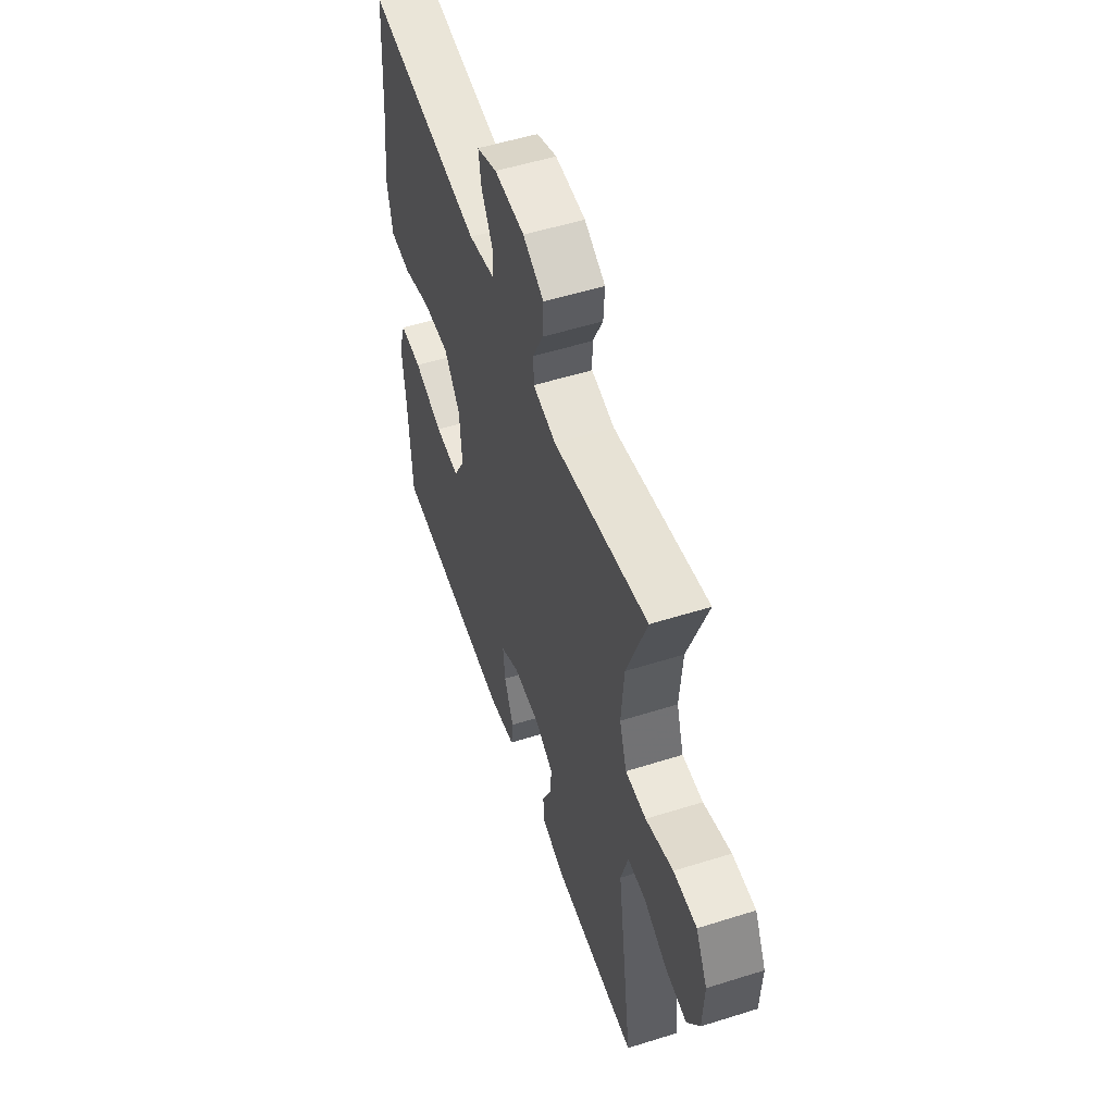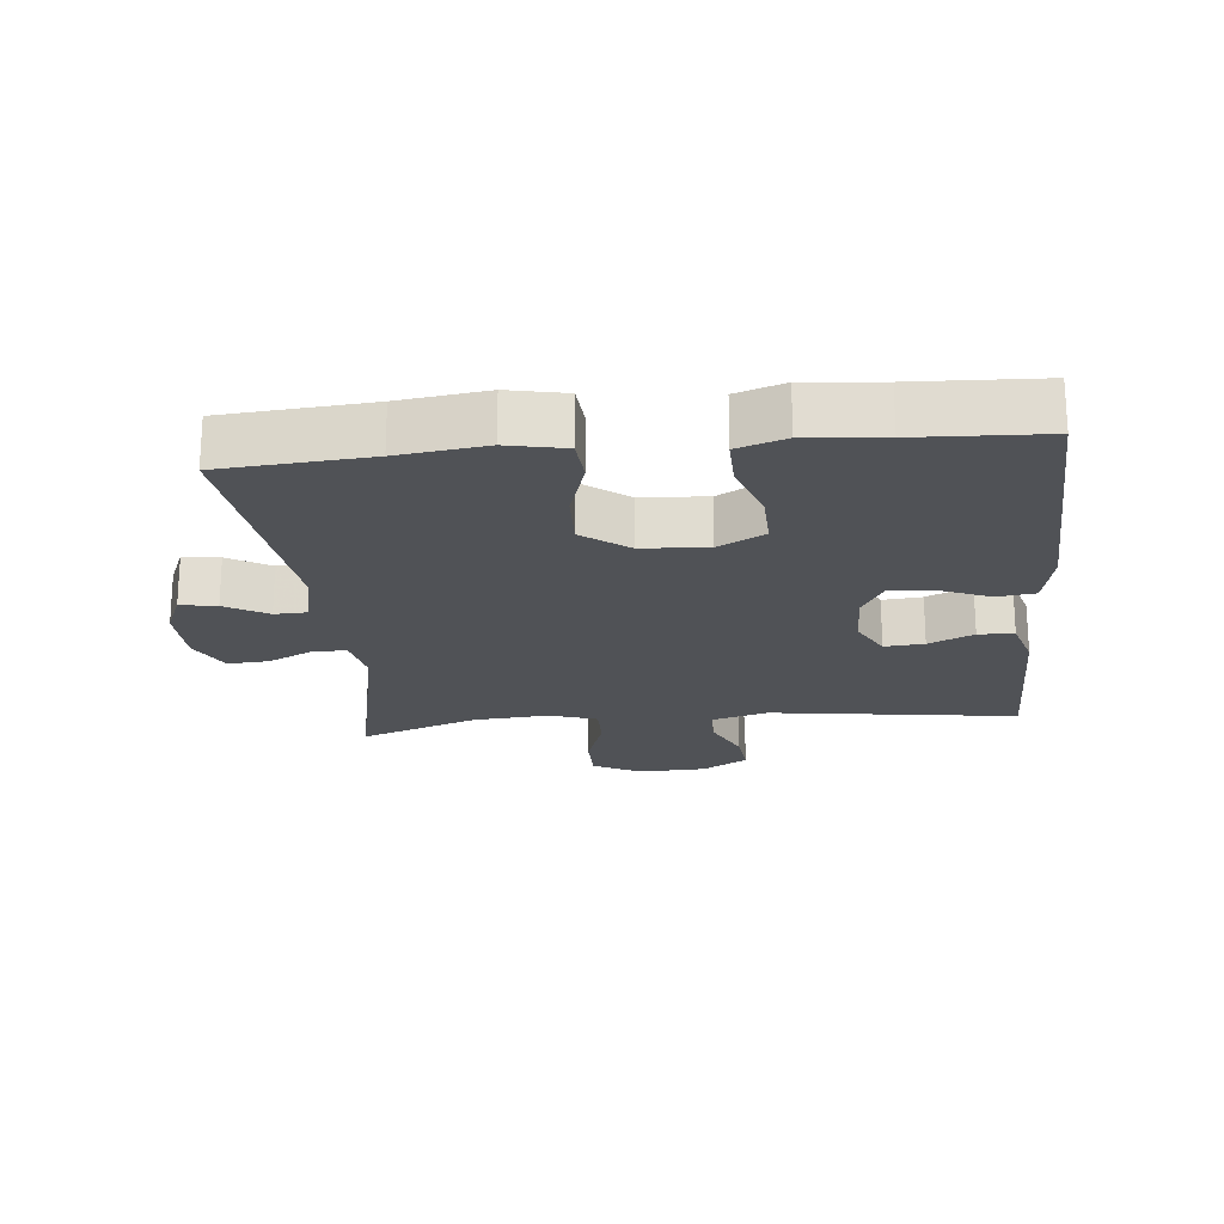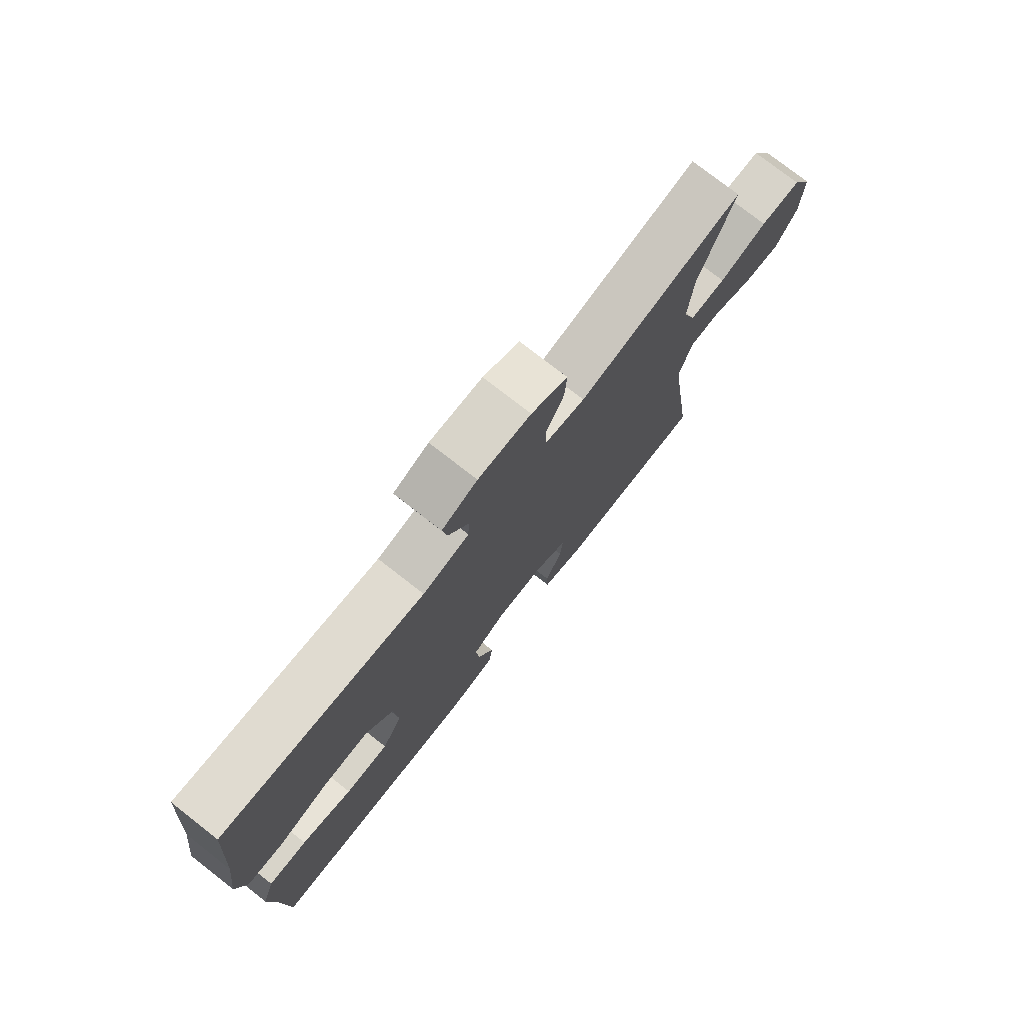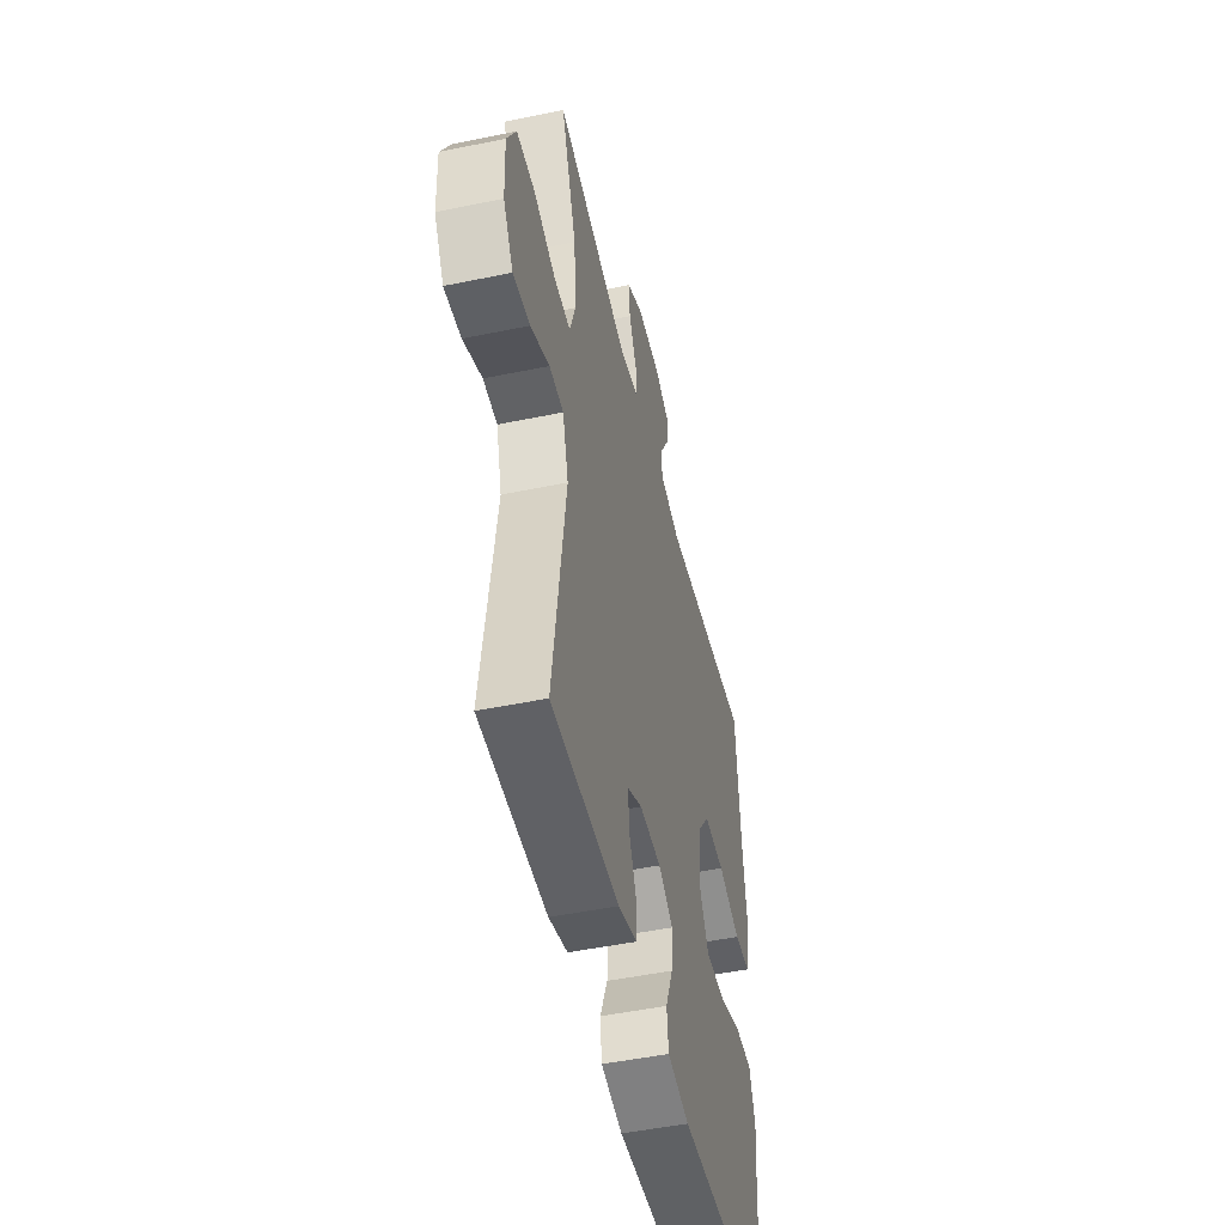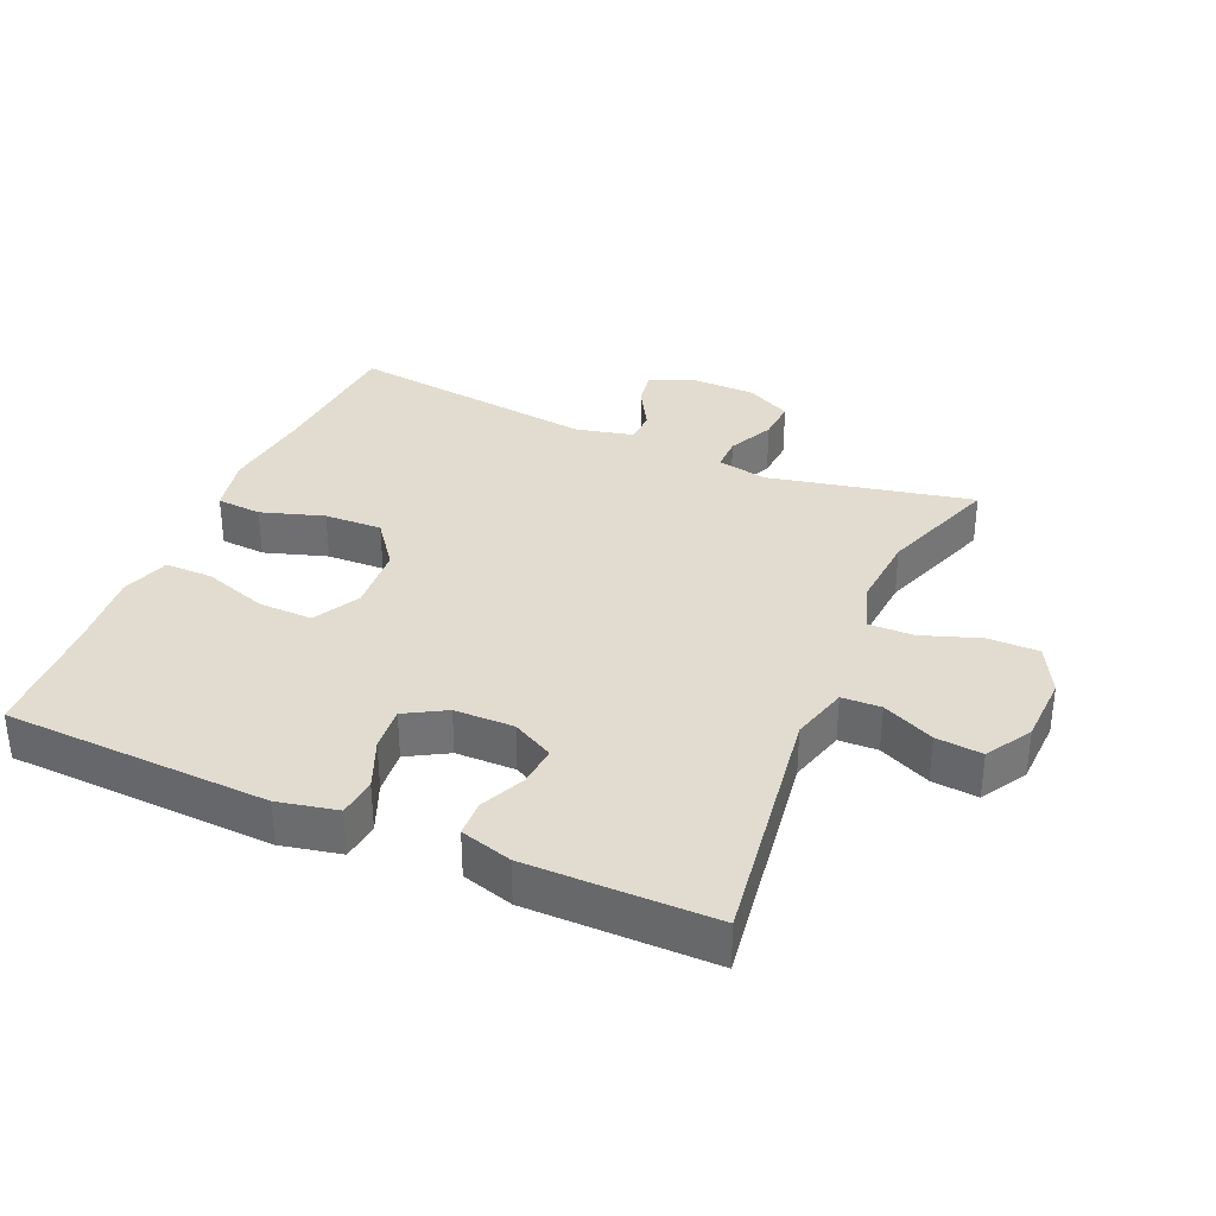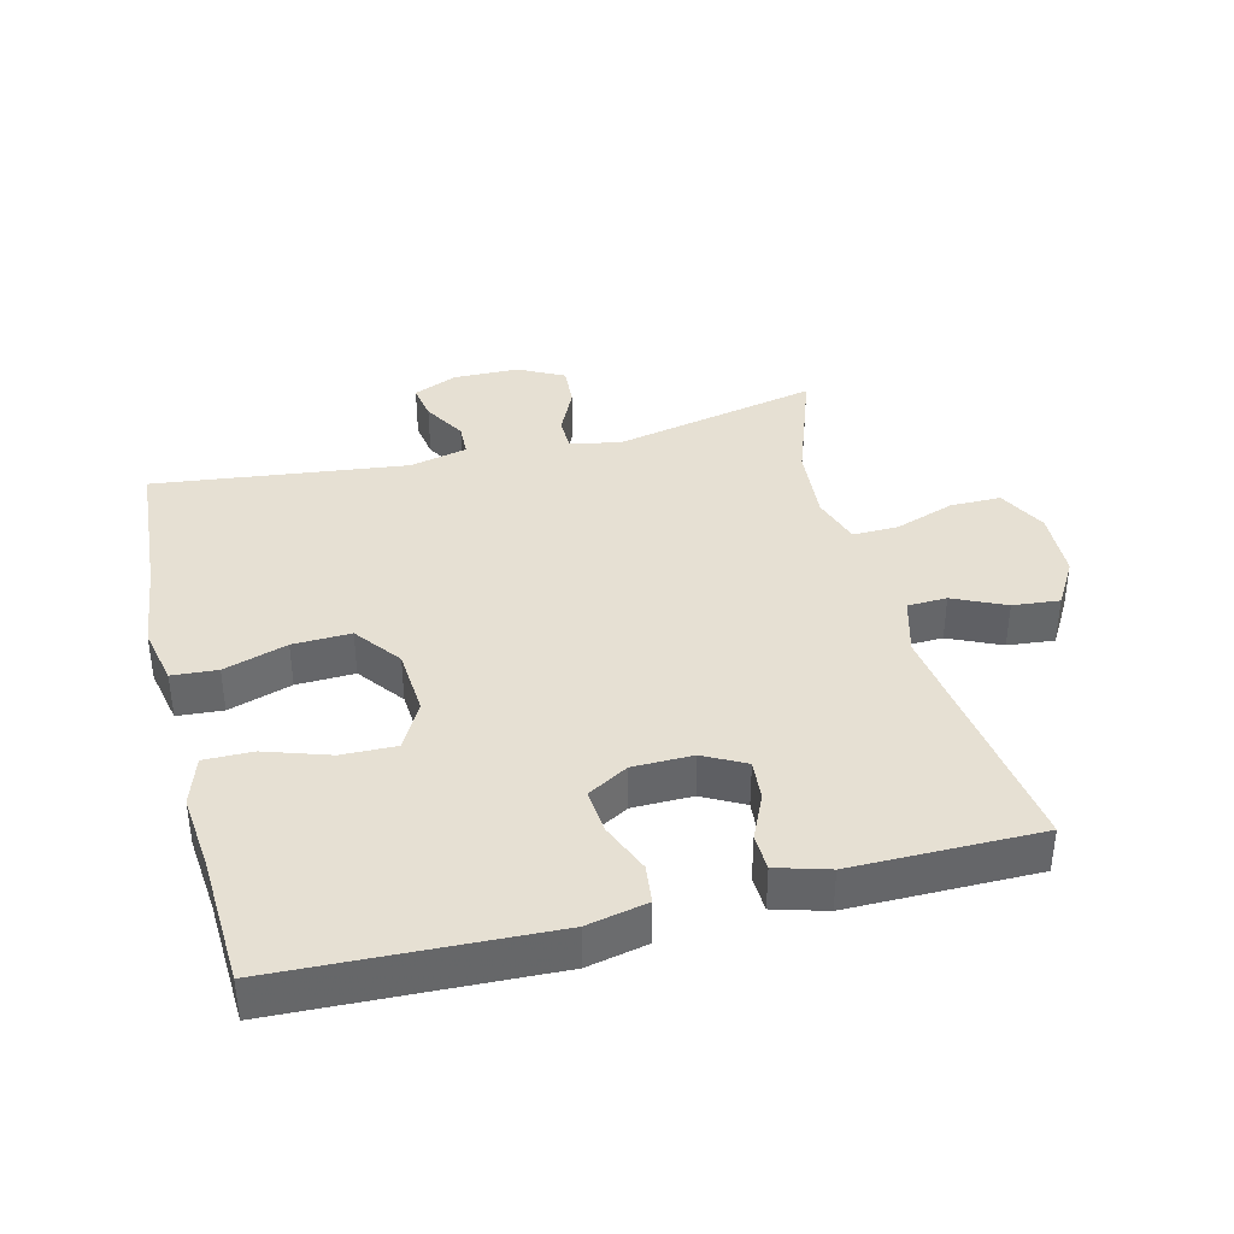
<metadata>
{"format":"obj","ext":"obj","renderer":"f3d","projection":"perspective","resolution":1024,"background":"white","views":[{"elev":53.9,"azim":-108.5,"up":"+Z"},{"elev":-21.1,"azim":95.7,"up":"+Y"},{"elev":76.4,"azim":128.0,"up":"+Z"},{"elev":-48.7,"azim":-77.0,"up":"+Z"},{"elev":34.5,"azim":-156.6,"up":"+Y"},{"elev":38.5,"azim":165.8,"up":"+Y"}]}
</metadata>
<code>
v 0.5 0.07 -0.5
v 0.098 0.07 -0.517
v 0.008 0.07 -0.498
v 0.001 0.07 -0.44
v 0.032 0.07 -0.365
v 0.038 0.07 -0.298
v -0.023 0.07 -0.263
v -0.113 0.07 -0.262
v -0.175 0.07 -0.295
v -0.17 0.07 -0.355
v -0.139 0.07 -0.423
v -0.141 0.07 -0.477
v -0.219 0.07 -0.5
v -0.5 0.07 -0.5
v -0.447 0.07 -0.125
v -0.471 0.07 -0.039
v -0.53 0.07 -0.037
v -0.608 0.07 -0.073
v -0.678 0.07 -0.08
v -0.719 0.07 -0.011
v -0.723 0.07 0.092
v -0.685 0.07 0.165
v -0.609 0.07 0.165
v -0.519 0.07 0.134
v -0.451 0.07 0.133
v -0.427 0.07 0.206
v -0.436 0.07 0.321
v -0.5 0.07 0.5
v -0.192 0.07 0.435
v -0.116 0.07 0.45
v -0.116 0.07 0.501
v -0.149 0.07 0.57
v -0.153 0.07 0.632
v -0.085 0.07 0.667
v 0.013 0.07 0.669
v 0.079 0.07 0.641
v 0.07 0.07 0.586
v 0.033 0.07 0.522
v 0.035 0.07 0.473
v 0.122 0.07 0.453
v 0.5 0.07 0.5
v 0.517 0.07 0.277
v 0.534 0.07 0.145
v 0.516 0.07 0.058
v 0.448 0.07 0.053
v 0.353 0.07 0.083
v 0.266 0.07 0.086
v 0.214 0.07 0.017
v 0.207 0.07 -0.083
v 0.245 0.07 -0.153
v 0.327 0.07 -0.151
v 0.423 0.07 -0.119
v 0.496 0.07 -0.118
v 0.52 0.07 -0.191
v 0.509 0.07 -0.307
v 0.5 0 -0.5
v 0.098 0 -0.517
v 0.008 0 -0.498
v 0.001 0 -0.44
v 0.032 0 -0.365
v 0.038 0 -0.298
v -0.023 0 -0.263
v -0.113 0 -0.262
v -0.175 0 -0.295
v -0.17 0 -0.355
v -0.139 0 -0.423
v -0.141 0 -0.477
v -0.219 0 -0.5
v -0.5 0 -0.5
v -0.447 0 -0.125
v -0.471 0 -0.039
v -0.53 0 -0.037
v -0.608 0 -0.073
v -0.678 0 -0.08
v -0.719 0 -0.011
v -0.723 0 0.092
v -0.685 0 0.165
v -0.609 0 0.165
v -0.519 0 0.134
v -0.451 0 0.133
v -0.427 0 0.206
v -0.436 0 0.321
v -0.5 0 0.5
v -0.192 0 0.435
v -0.116 0 0.45
v -0.116 0 0.501
v -0.149 0 0.57
v -0.153 0 0.632
v -0.085 0 0.667
v 0.013 0 0.669
v 0.079 0 0.641
v 0.07 0 0.586
v 0.033 0 0.522
v 0.035 0 0.473
v 0.122 0 0.453
v 0.5 0 0.5
v 0.517 0 0.277
v 0.534 0 0.145
v 0.516 0 0.058
v 0.448 0 0.053
v 0.353 0 0.083
v 0.266 0 0.086
v 0.214 0 0.017
v 0.207 0 -0.083
v 0.245 0 -0.153
v 0.327 0 -0.151
v 0.423 0 -0.119
v 0.496 0 -0.118
v 0.52 0 -0.191
v 0.509 0 -0.307
f 53 54 55
f 52 53 55
f 51 52 55
f 3 4 5
f 2 3 5
f 1 2 5
f 55 1 5
f 51 55 5
f 50 51 5
f 49 50 5 6
f 48 49 6 7
f 47 48 7 8
f 44 45 46
f 43 44 46
f 42 43 46
f 42 46 47
f 41 42 47
f 40 41 47
f 47 8 9
f 40 47 9
f 39 40 9
f 36 37 38
f 35 36 38
f 34 35 38
f 33 34 38
f 32 33 38
f 31 32 38
f 30 31 38 39
f 29 30 39 9
f 27 28 29 9
f 22 23 24
f 21 22 24
f 20 21 24
f 19 20 24
f 18 19 24
f 17 18 24
f 16 17 24 25
f 15 16 25 26
f 13 14 15
f 12 13 15
f 11 12 15
f 10 11 15
f 26 27 9 10
f 10 15 26
f 110 109 108
f 110 108 107
f 110 107 106
f 60 59 58
f 60 58 57
f 60 57 56
f 60 56 110
f 60 110 106
f 60 106 105
f 61 60 105 104
f 62 61 104 103
f 63 62 103 102
f 101 100 99
f 101 99 98
f 101 98 97
f 102 101 97
f 102 97 96
f 102 96 95
f 64 63 102
f 64 102 95
f 64 95 94
f 93 92 91
f 93 91 90
f 93 90 89
f 93 89 88
f 93 88 87
f 93 87 86
f 94 93 86 85
f 64 94 85 84
f 64 84 83 82
f 79 78 77
f 79 77 76
f 79 76 75
f 79 75 74
f 79 74 73
f 79 73 72
f 80 79 72 71
f 81 80 71 70
f 70 69 68
f 70 68 67
f 70 67 66
f 70 66 65
f 65 64 82 81
f 81 70 65
f 1 56 57 2
f 2 57 58 3
f 3 58 59 4
f 4 59 60 5
f 5 60 61 6
f 6 61 62 7
f 7 62 63 8
f 8 63 64 9
f 9 64 65 10
f 10 65 66 11
f 11 66 67 12
f 12 67 68 13
f 13 68 69 14
f 14 69 70 15
f 15 70 71 16
f 16 71 72 17
f 17 72 73 18
f 18 73 74 19
f 19 74 75 20
f 20 75 76 21
f 21 76 77 22
f 22 77 78 23
f 23 78 79 24
f 24 79 80 25
f 25 80 81 26
f 26 81 82 27
f 27 82 83 28
f 28 83 84 29
f 29 84 85 30
f 30 85 86 31
f 31 86 87 32
f 32 87 88 33
f 33 88 89 34
f 34 89 90 35
f 35 90 91 36
f 36 91 92 37
f 37 92 93 38
f 38 93 94 39
f 39 94 95 40
f 40 95 96 41
f 41 96 97 42
f 42 97 98 43
f 43 98 99 44
f 44 99 100 45
f 45 100 101 46
f 46 101 102 47
f 47 102 103 48
f 48 103 104 49
f 49 104 105 50
f 50 105 106 51
f 51 106 107 52
f 52 107 108 53
f 53 108 109 54
f 54 109 110 55
f 55 110 56 1

</code>
